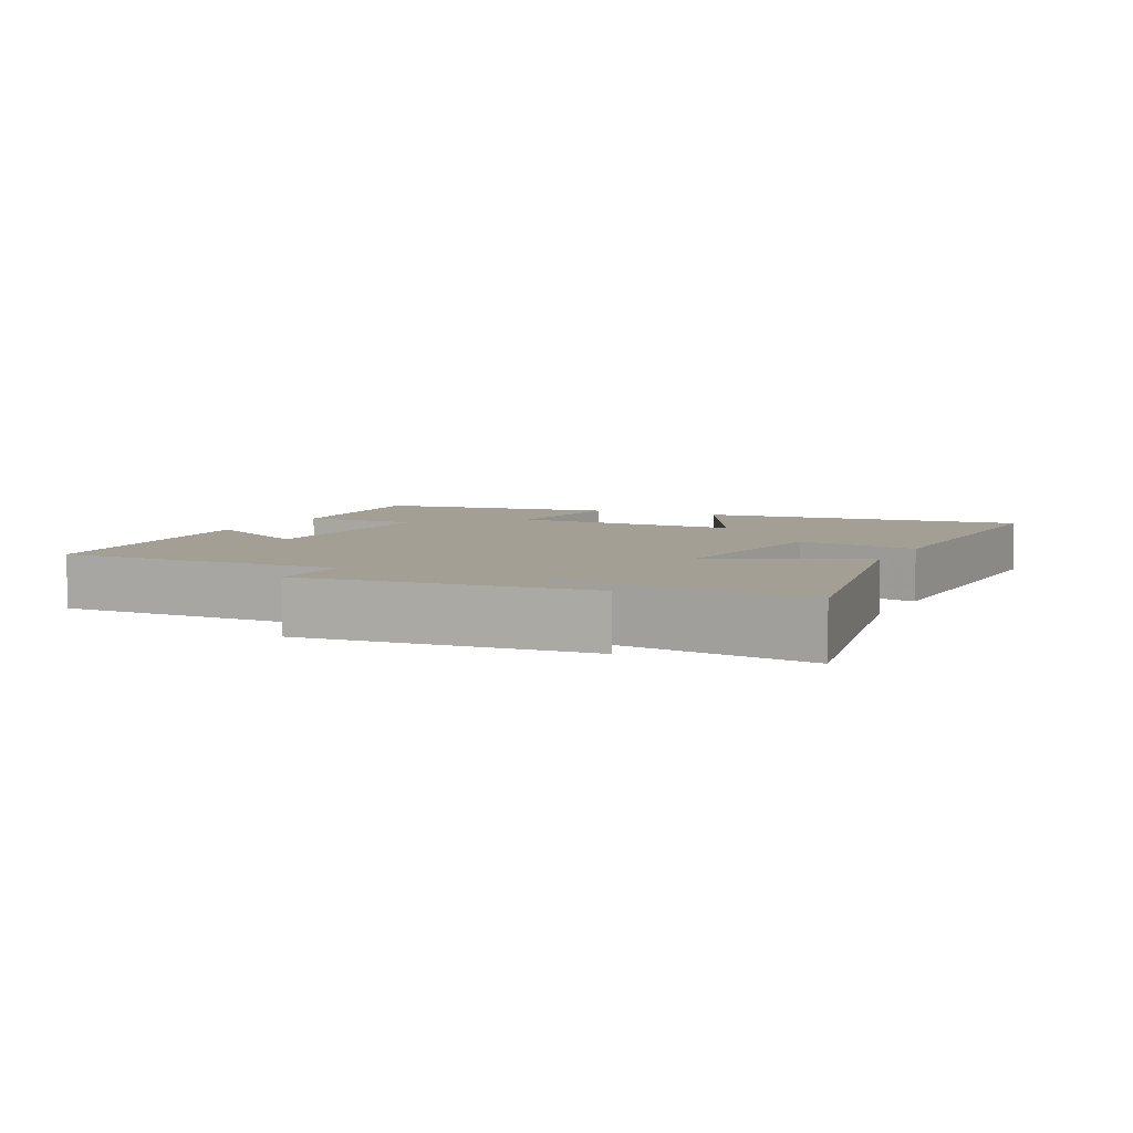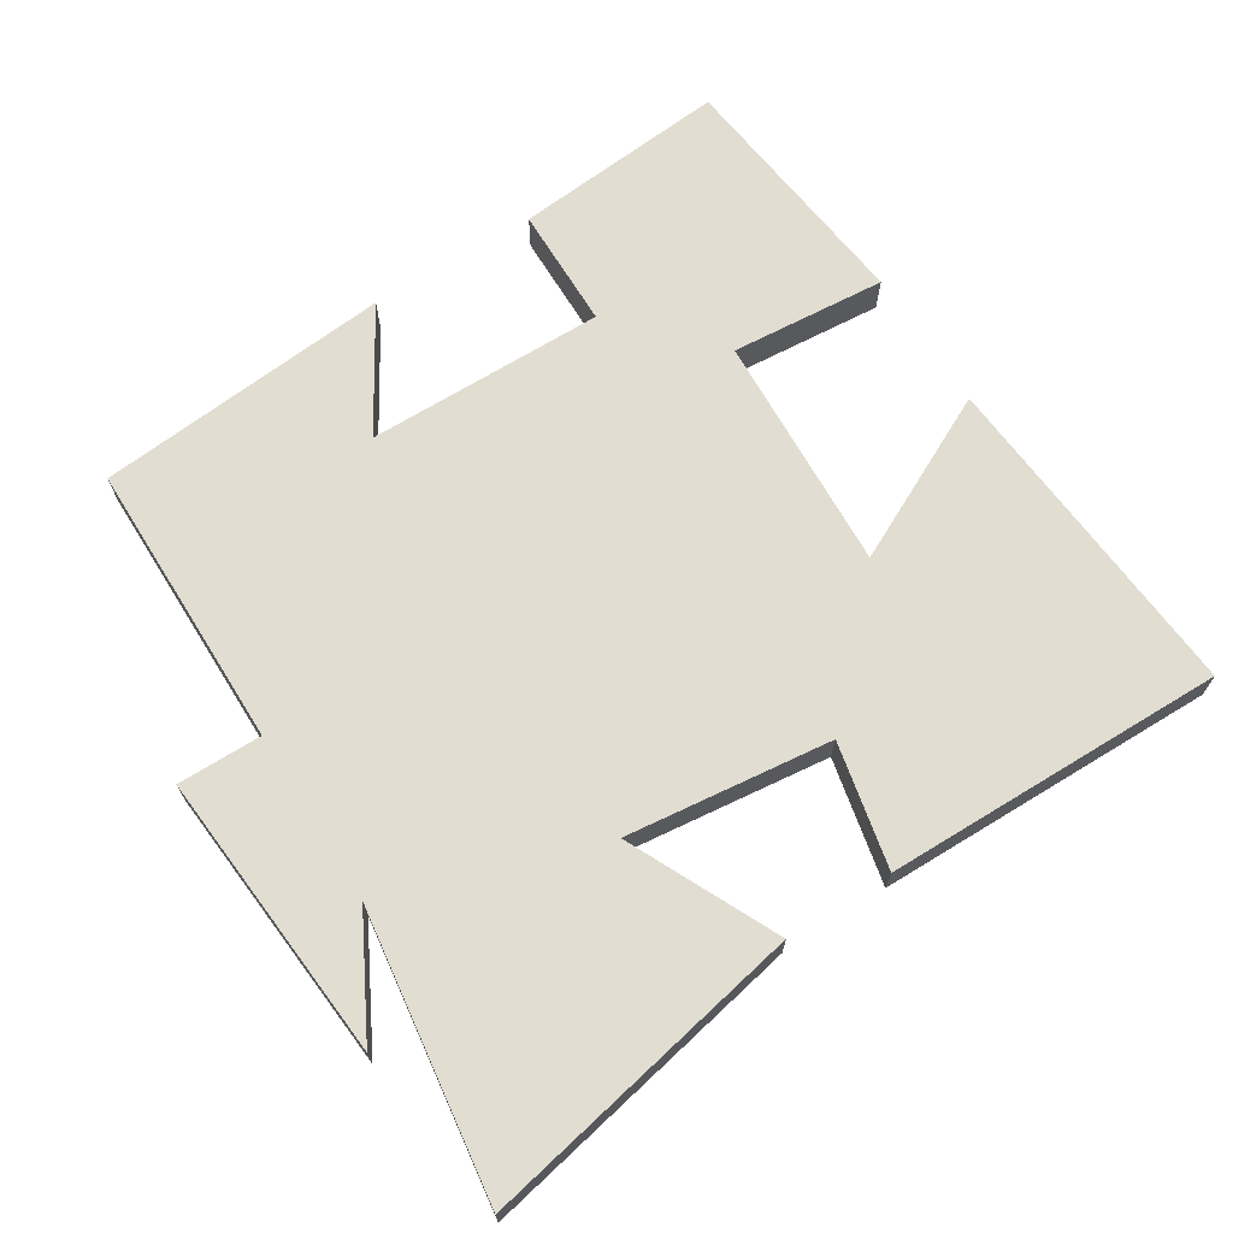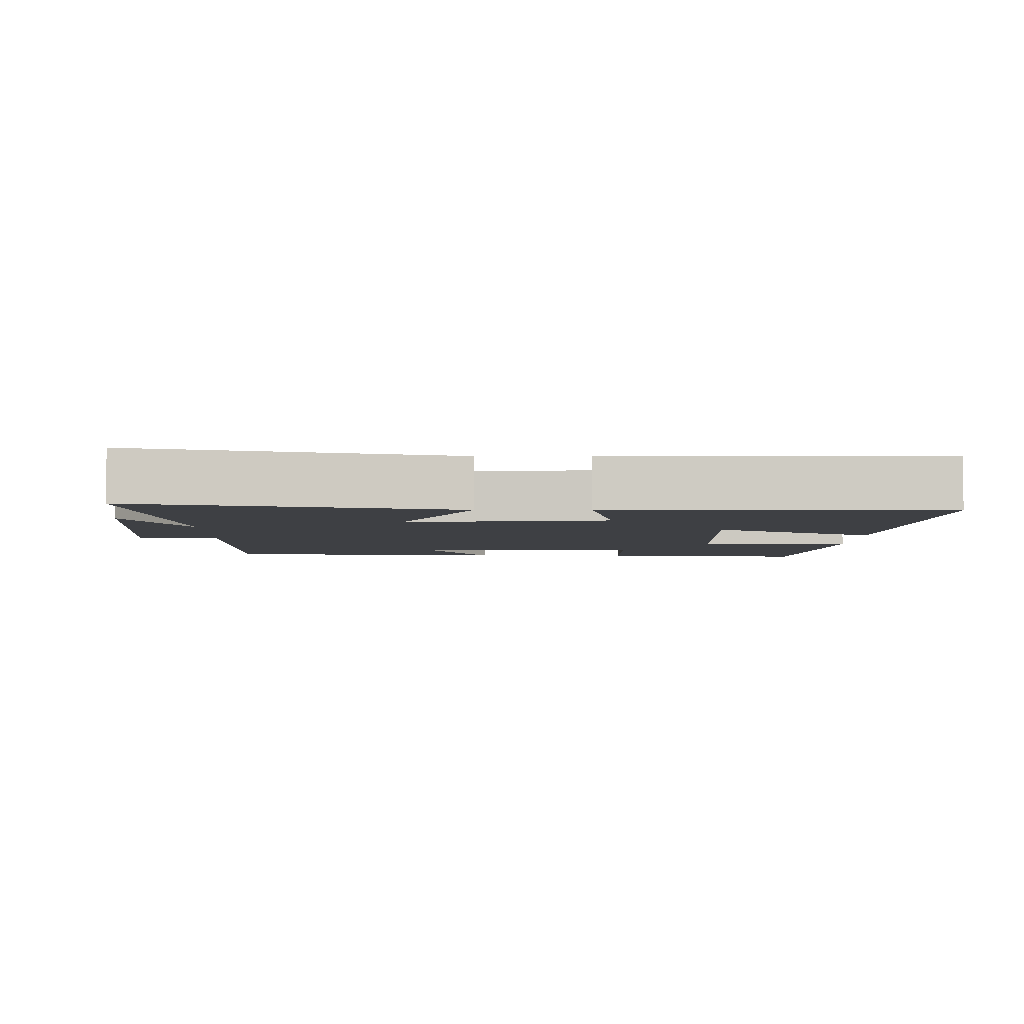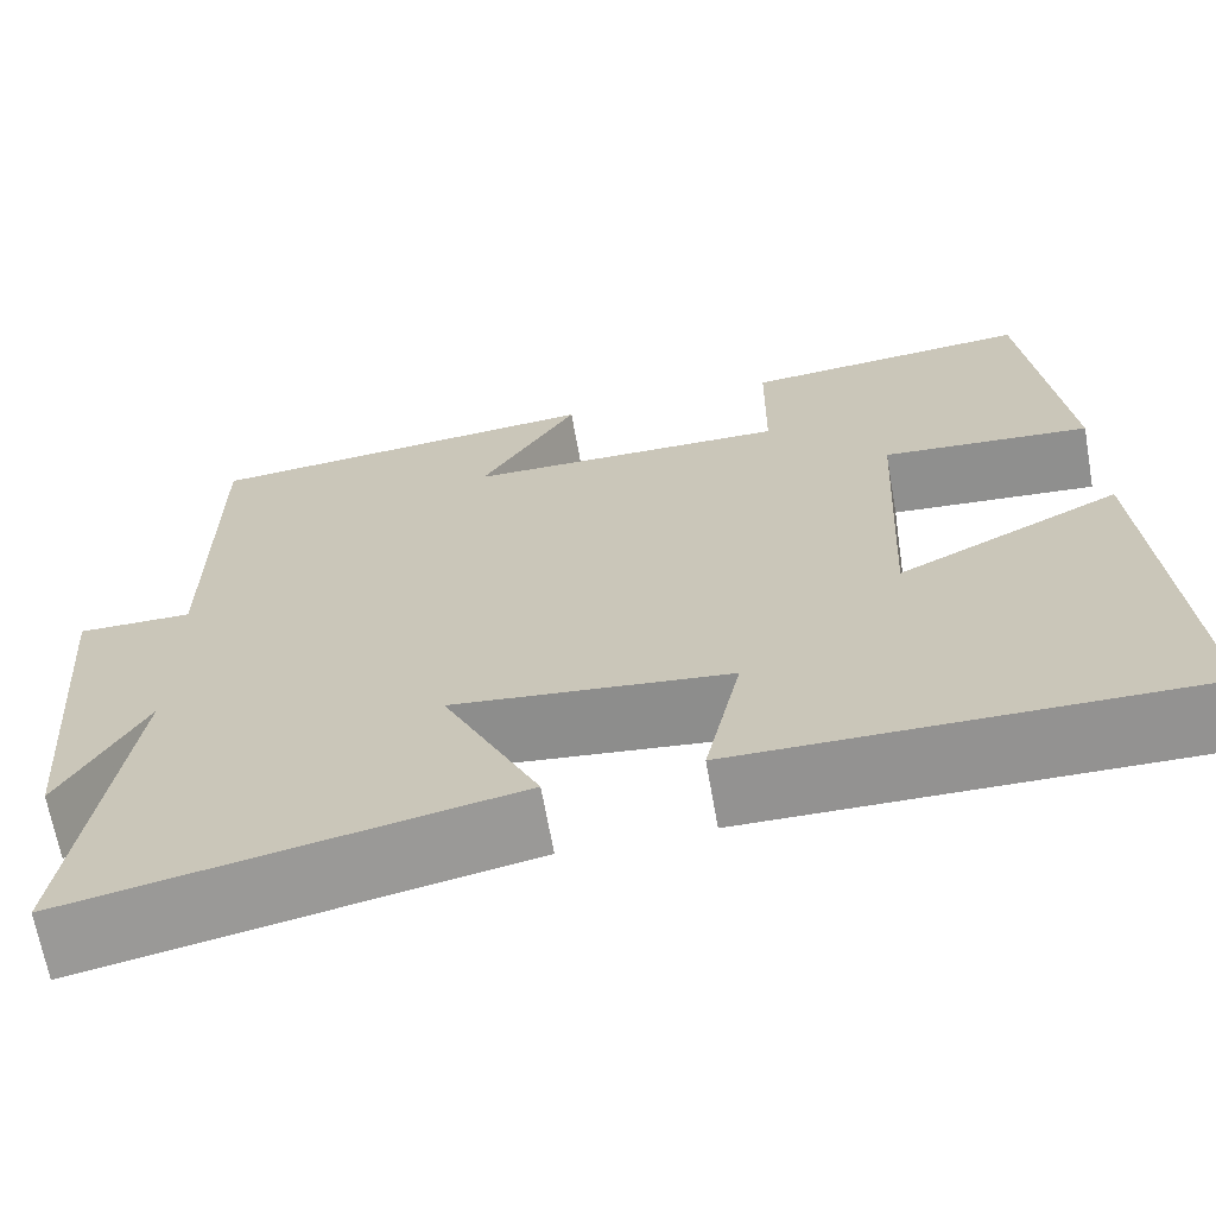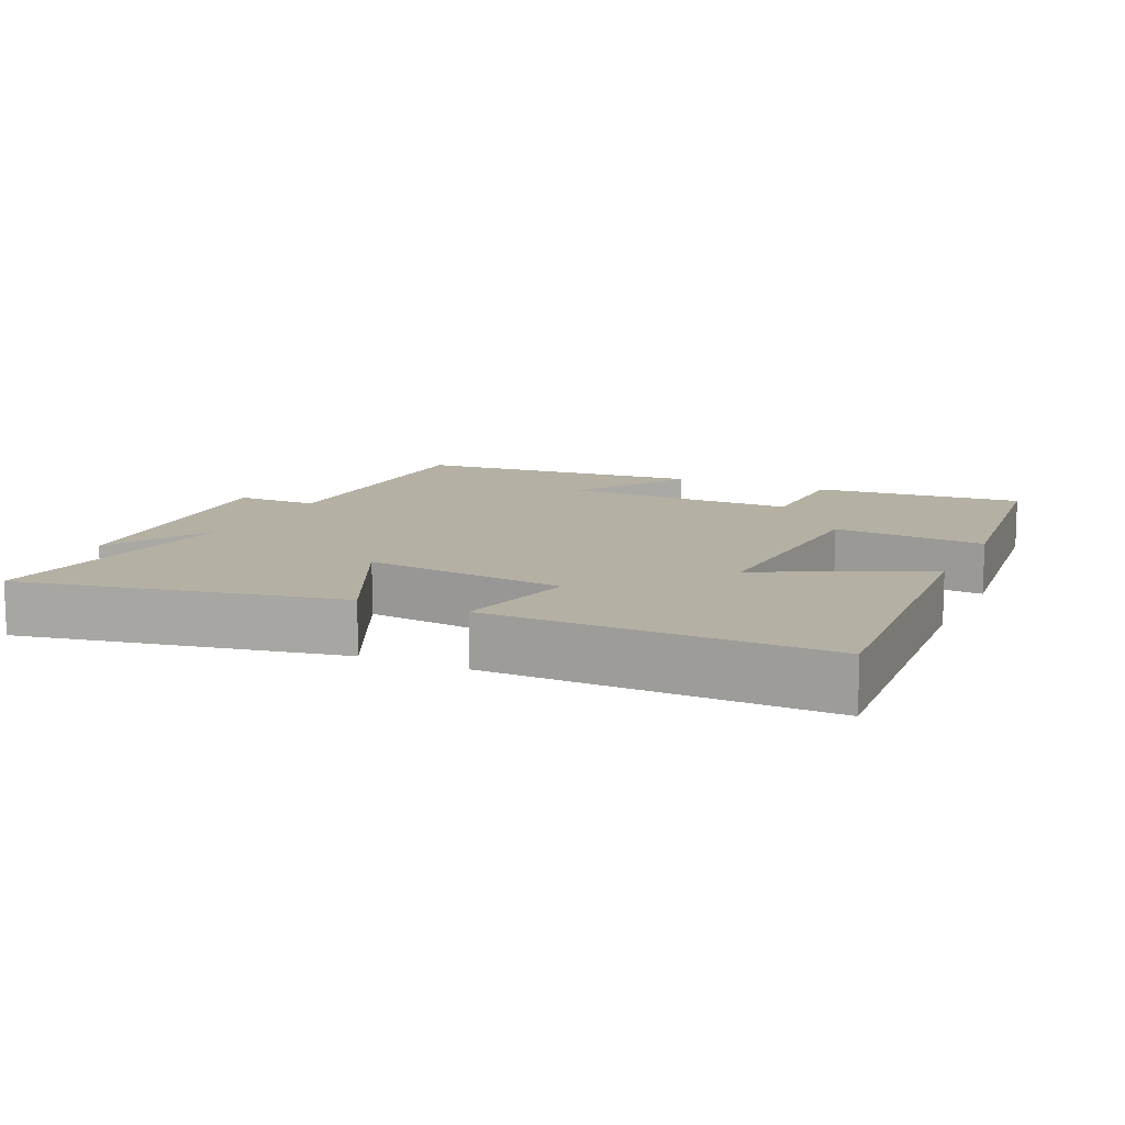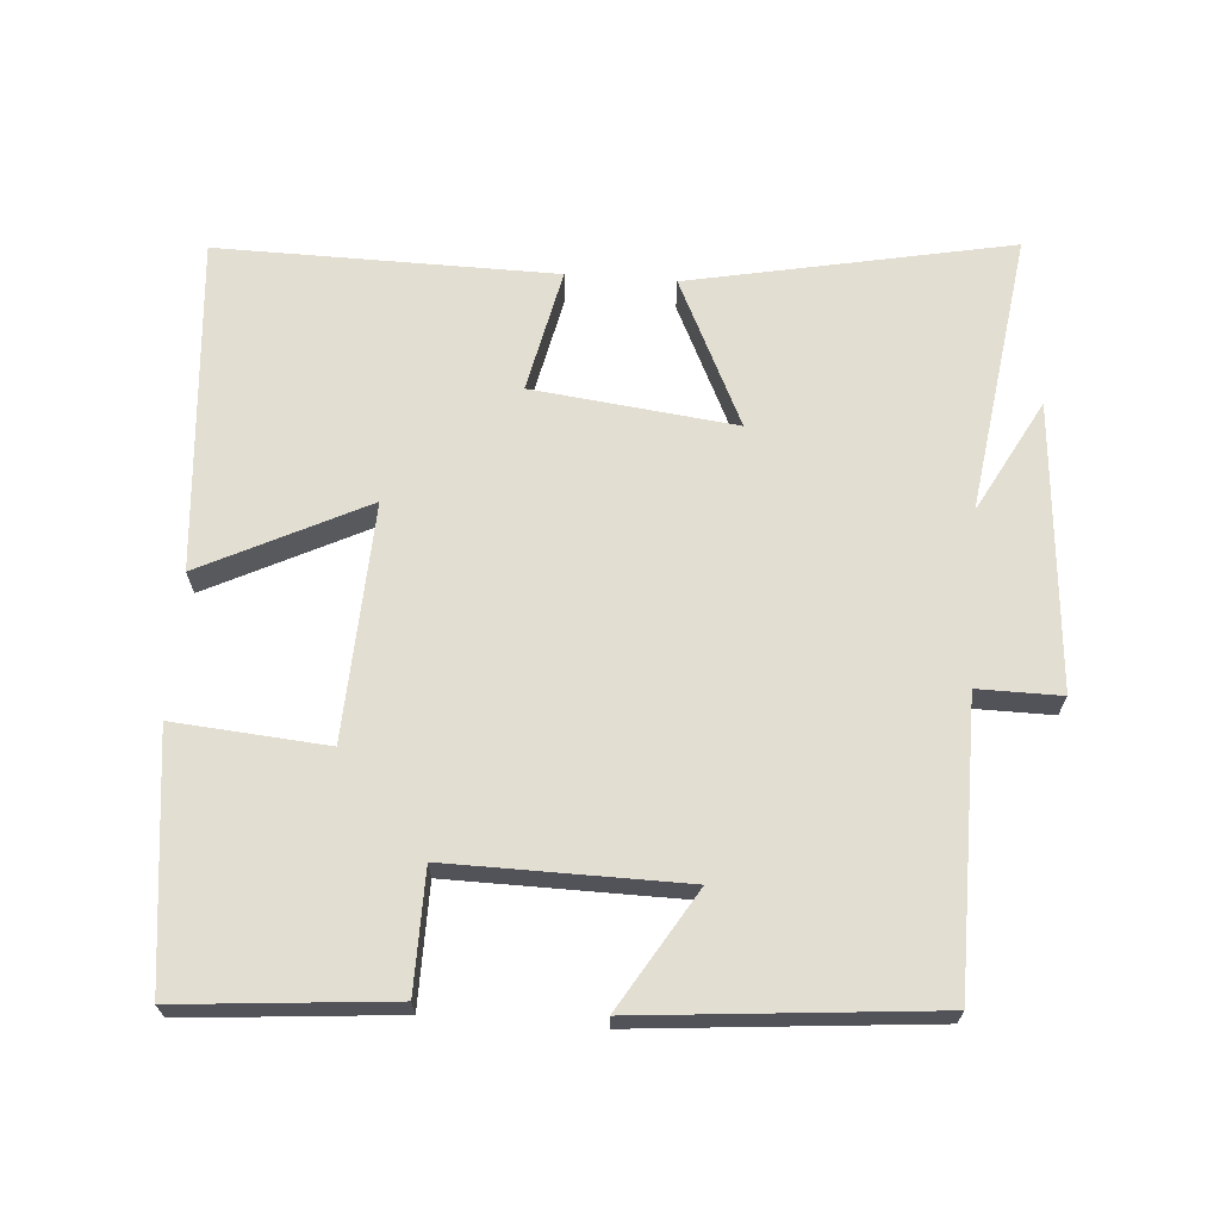
<metadata>
{"format":"obj","ext":"obj","renderer":"f3d","projection":"perspective","resolution":1024,"background":"white","views":[{"elev":5.6,"azim":115.8,"up":"+Y"},{"elev":68.7,"azim":147.8,"up":"+Y"},{"elev":-4.6,"azim":179.1,"up":"+Y"},{"elev":-66.7,"azim":-170.0,"up":"+Z"},{"elev":11.5,"azim":-155.0,"up":"+Y"},{"elev":67.4,"azim":4.2,"up":"+Y"}]}
</metadata>
<code>
v -0.537 0.07 -0.506
v -0.5 0.07 -0.031
v -0.265 0.07 -0.147
v -0.281 0.07 0.189
v -0.5 0.07 0.171
v -0.458 0.07 0.526
v -0.156 0.07 0.5
v -0.154 0.07 0.328
v 0.182 0.07 0.332
v 0.08 0.07 0.5
v 0.498 0.07 0.463
v 0.5 0.07 0.055
v 0.619 0.07 0.056
v 0.587 0.07 -0.352
v 0.5 0.07 -0.191
v 0.556 0.07 -0.591
v 0.097 0.07 -0.5
v 0.197 0.07 -0.29
v -0.093 0.07 -0.324
v -0.055 0.07 -0.5
v -0.537 0 -0.506
v -0.5 0 -0.031
v -0.265 0 -0.147
v -0.281 0 0.189
v -0.5 0 0.171
v -0.458 0 0.526
v -0.156 0 0.5
v -0.154 0 0.328
v 0.182 0 0.332
v 0.08 0 0.5
v 0.498 0 0.463
v 0.5 0 0.055
v 0.619 0 0.056
v 0.587 0 -0.352
v 0.5 0 -0.191
v 0.556 0 -0.591
v 0.097 0 -0.5
v 0.197 0 -0.29
v -0.093 0 -0.324
v -0.055 0 -0.5
f 19 20 1 2
f 15 16 17 18
f 15 18 19
f 12 13 14 15
f 9 10 11 12
f 8 9 12 15
f 5 6 7 8
f 4 5 8
f 3 4 8 15
f 19 2 3
f 3 15 19
f 22 21 40 39
f 38 37 36 35
f 39 38 35
f 35 34 33 32
f 32 31 30 29
f 35 32 29 28
f 28 27 26 25
f 28 25 24
f 35 28 24 23
f 23 22 39
f 39 35 23
f 1 21 22 2
f 2 22 23 3
f 3 23 24 4
f 4 24 25 5
f 5 25 26 6
f 6 26 27 7
f 7 27 28 8
f 8 28 29 9
f 9 29 30 10
f 10 30 31 11
f 11 31 32 12
f 12 32 33 13
f 13 33 34 14
f 14 34 35 15
f 15 35 36 16
f 16 36 37 17
f 17 37 38 18
f 18 38 39 19
f 19 39 40 20
f 20 40 21 1

</code>
